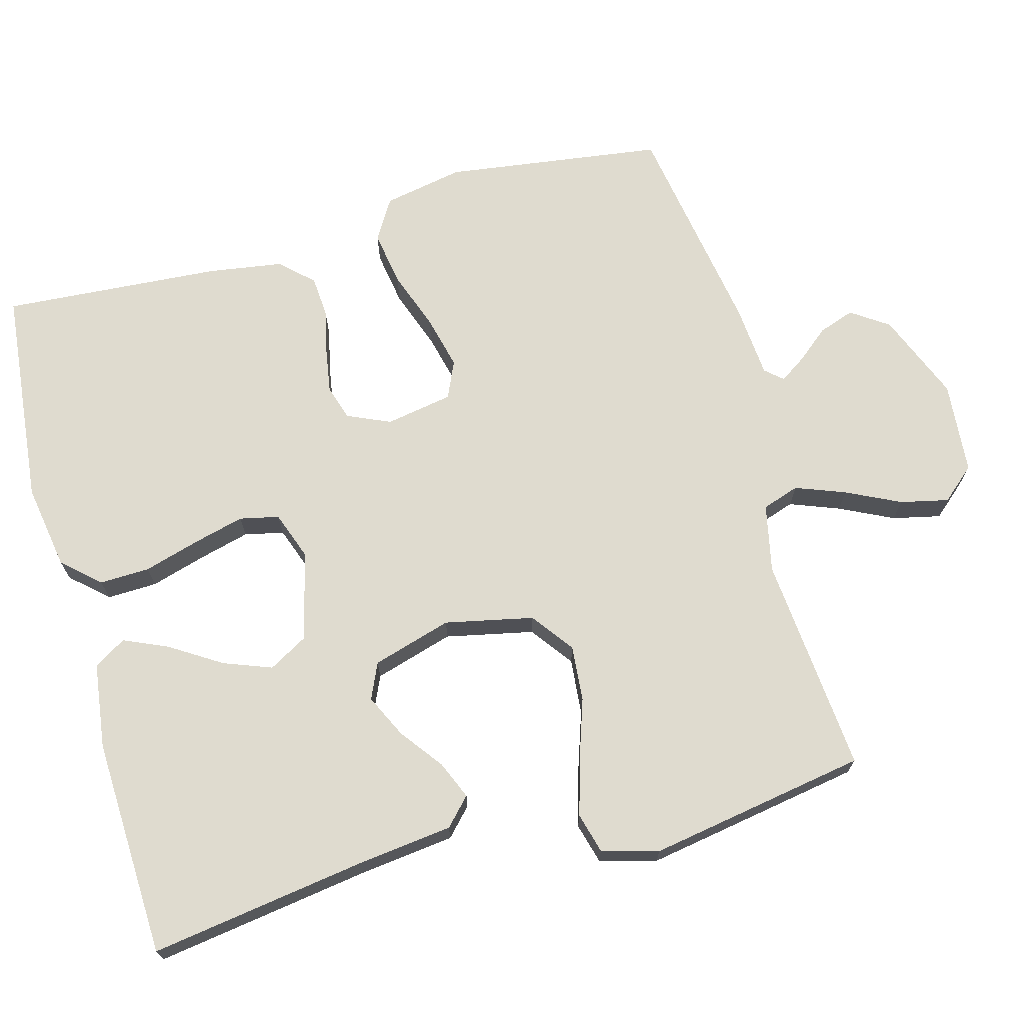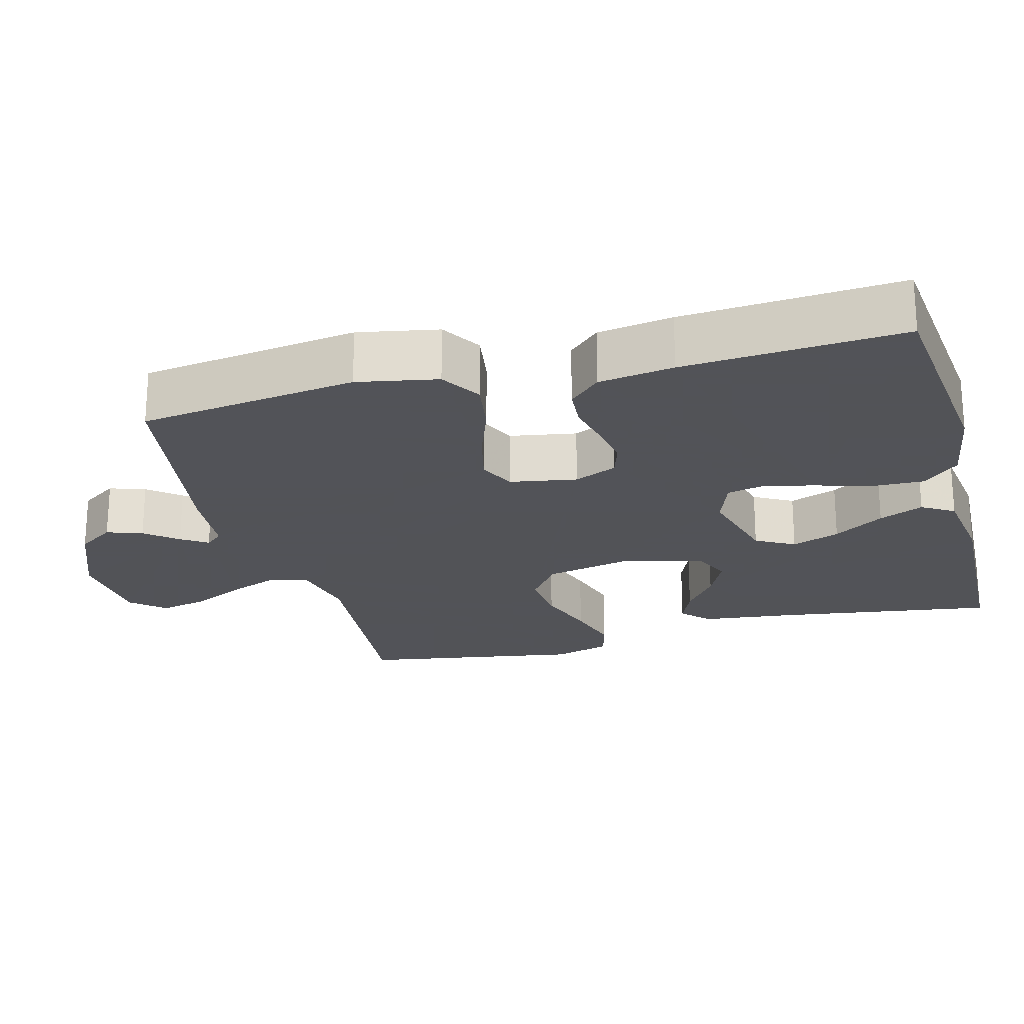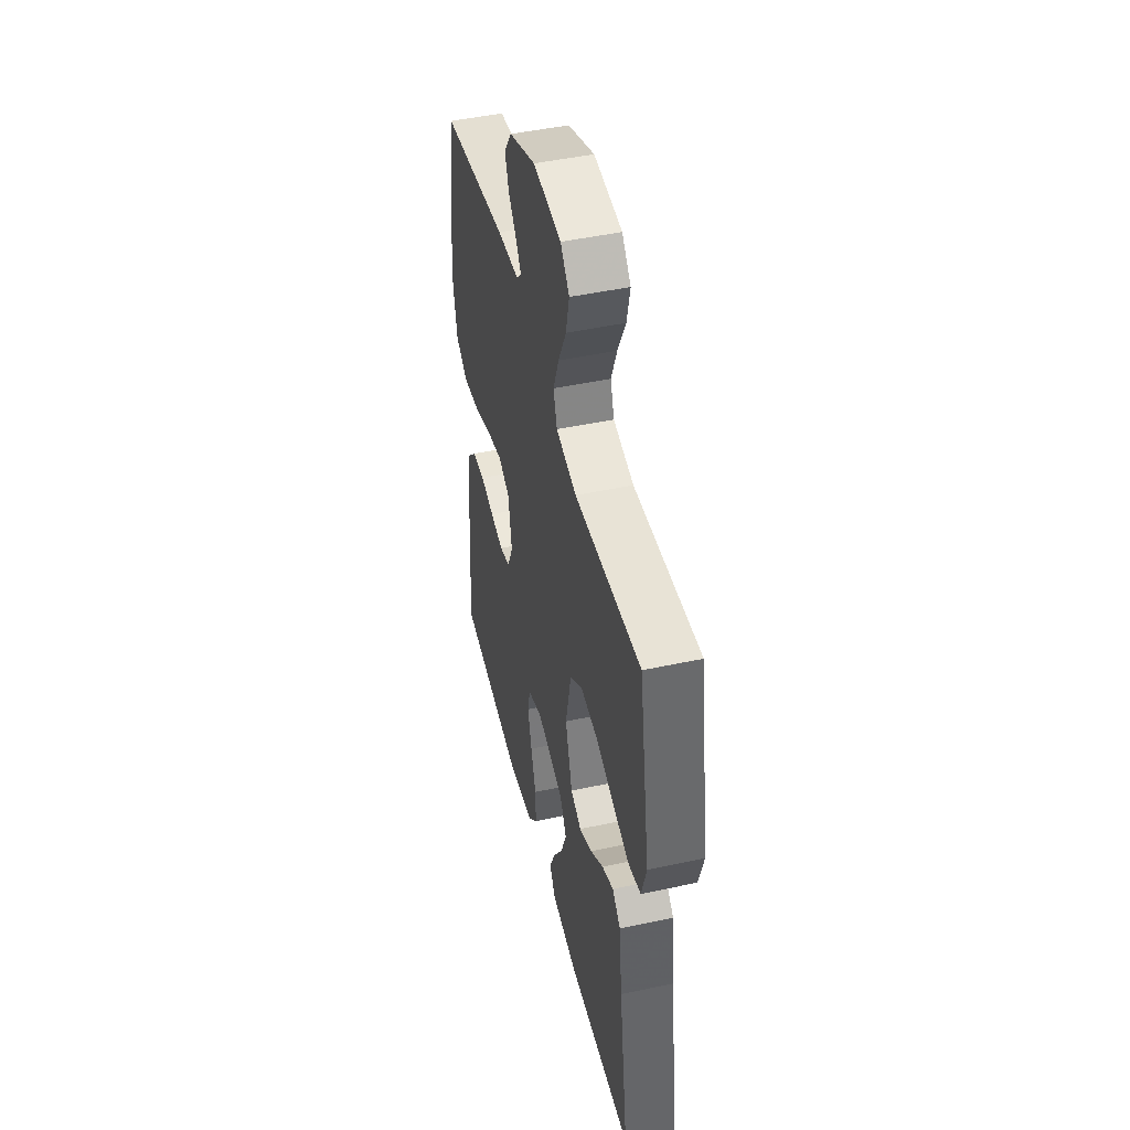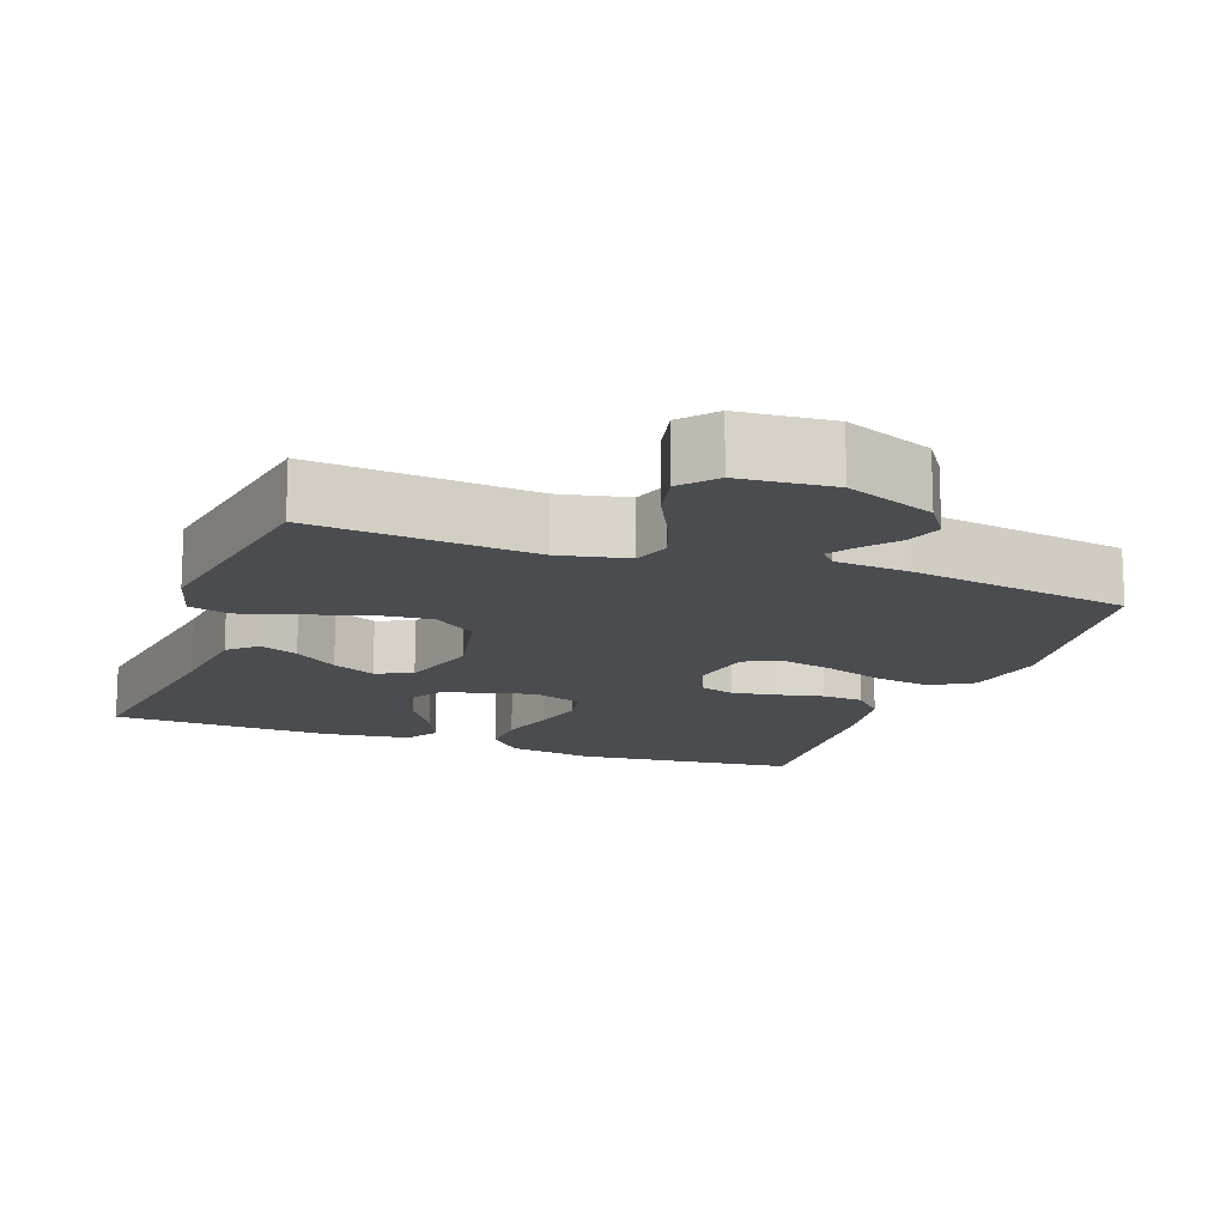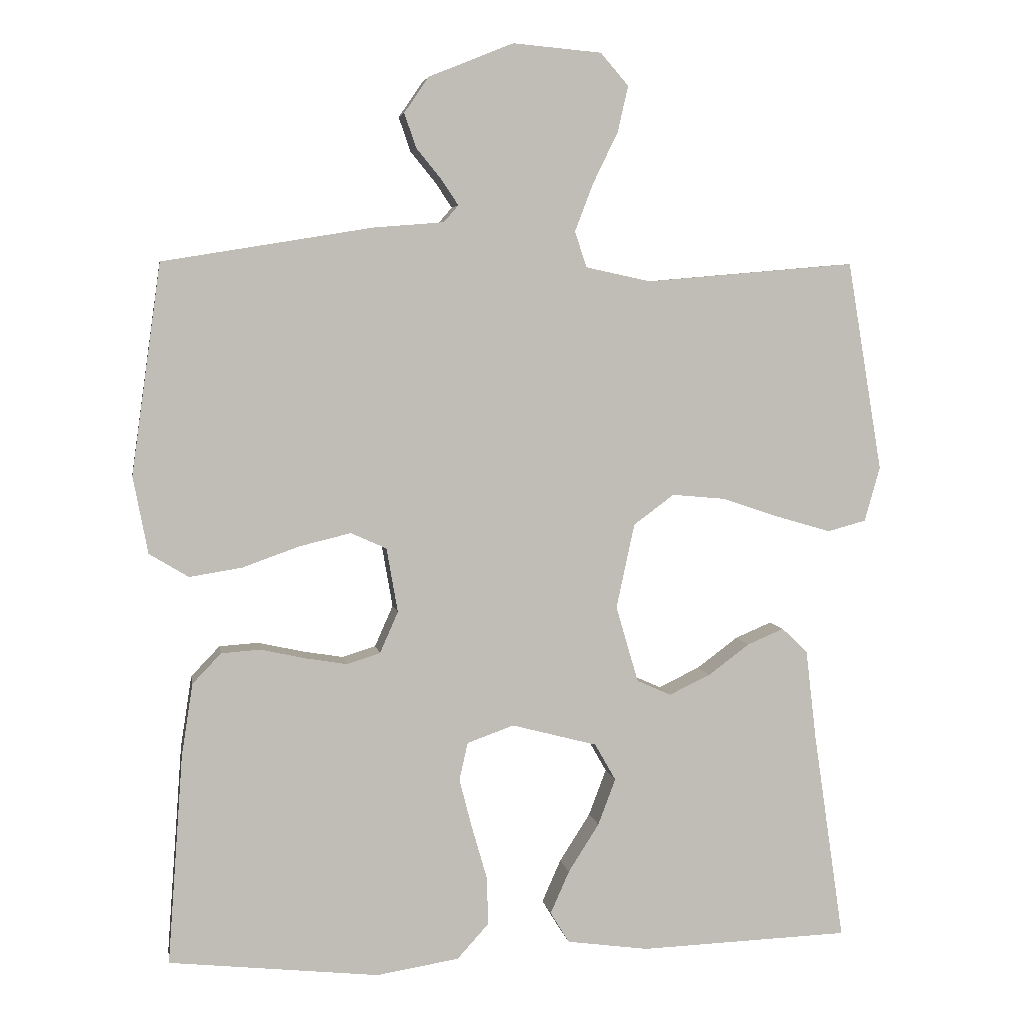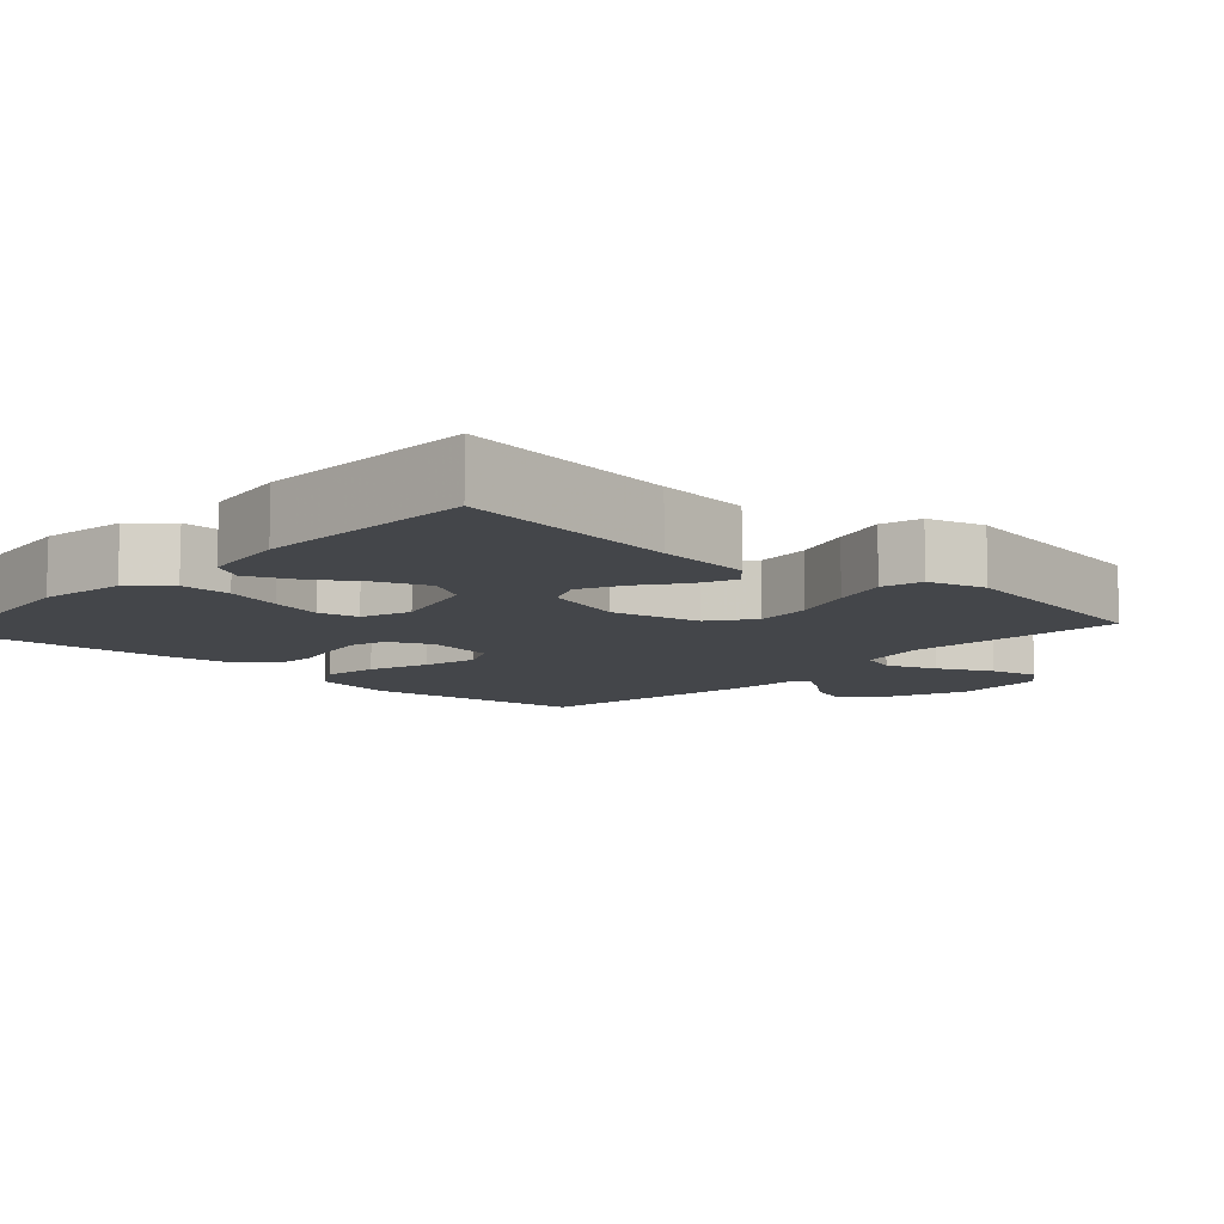
<metadata>
{"format":"obj","ext":"obj","renderer":"f3d","projection":"perspective","resolution":1024,"background":"white","views":[{"elev":70.3,"azim":-105.4,"up":"+Y"},{"elev":-22.5,"azim":105.0,"up":"+Y"},{"elev":47.2,"azim":-103.7,"up":"+Z"},{"elev":-14.7,"azim":-20.1,"up":"+Y"},{"elev":4.9,"azim":170.8,"up":"+Z"},{"elev":-9.7,"azim":-132.3,"up":"+Y"}]}
</metadata>
<code>
v 0.5 0.07 0.5
v 0.542 0.07 0.2
v 0.521 0.07 0.09
v 0.465 0.07 0.056
v 0.39 0.07 0.068
v 0.309 0.07 0.097
v 0.235 0.07 0.115
v 0.184 0.07 0.092
v 0.168 0.07 0
v 0.194 0.07 -0.059
v 0.242 0.07 -0.074
v 0.302 0.07 -0.064
v 0.365 0.07 -0.05
v 0.421 0.07 -0.054
v 0.462 0.07 -0.097
v 0.478 0.07 -0.2
v 0.5 0.07 -0.5
v 0.2 0.07 -0.532
v 0.082 0.07 -0.513
v 0.037 0.07 -0.463
v 0.039 0.07 -0.394
v 0.061 0.07 -0.318
v 0.079 0.07 -0.248
v 0.067 0.07 -0.194
v 0 0.07 -0.17
v -0.122 0.07 -0.202
v -0.152 0.07 -0.255
v -0.127 0.07 -0.321
v -0.083 0.07 -0.39
v -0.056 0.07 -0.451
v -0.083 0.07 -0.495
v -0.2 0.07 -0.511
v -0.5 0.07 -0.5
v -0.456 0.07 -0.2
v -0.441 0.07 -0.072
v -0.404 0.07 -0.037
v -0.352 0.07 -0.059
v -0.293 0.07 -0.103
v -0.234 0.07 -0.131
v -0.185 0.07 -0.109
v -0.153 0.07 0
v -0.179 0.07 0.121
v -0.237 0.07 0.164
v -0.314 0.07 0.157
v -0.397 0.07 0.129
v -0.473 0.07 0.107
v -0.528 0.07 0.122
v -0.55 0.07 0.2
v -0.5 0.07 0.5
v -0.2 0.07 0.474
v -0.107 0.07 0.494
v -0.09 0.07 0.545
v -0.116 0.07 0.613
v -0.152 0.07 0.687
v -0.167 0.07 0.753
v -0.127 0.07 0.799
v 0 0.07 0.81
v 0.121 0.07 0.761
v 0.156 0.07 0.71
v 0.139 0.07 0.661
v 0.103 0.07 0.617
v 0.079 0.07 0.581
v 0.1 0.07 0.557
v 0.2 0.07 0.549
v 0.5 0 0.5
v 0.542 0 0.2
v 0.521 0 0.09
v 0.465 0 0.056
v 0.39 0 0.068
v 0.309 0 0.097
v 0.235 0 0.115
v 0.184 0 0.092
v 0.168 0 0
v 0.194 0 -0.059
v 0.242 0 -0.074
v 0.302 0 -0.064
v 0.365 0 -0.05
v 0.421 0 -0.054
v 0.462 0 -0.097
v 0.478 0 -0.2
v 0.5 0 -0.5
v 0.2 0 -0.532
v 0.082 0 -0.513
v 0.037 0 -0.463
v 0.039 0 -0.394
v 0.061 0 -0.318
v 0.079 0 -0.248
v 0.067 0 -0.194
v 0 0 -0.17
v -0.122 0 -0.202
v -0.152 0 -0.255
v -0.127 0 -0.321
v -0.083 0 -0.39
v -0.056 0 -0.451
v -0.083 0 -0.495
v -0.2 0 -0.511
v -0.5 0 -0.5
v -0.456 0 -0.2
v -0.441 0 -0.072
v -0.404 0 -0.037
v -0.352 0 -0.059
v -0.293 0 -0.103
v -0.234 0 -0.131
v -0.185 0 -0.109
v -0.153 0 0
v -0.179 0 0.121
v -0.237 0 0.164
v -0.314 0 0.157
v -0.397 0 0.129
v -0.473 0 0.107
v -0.528 0 0.122
v -0.55 0 0.2
v -0.5 0 0.5
v -0.2 0 0.474
v -0.107 0 0.494
v -0.09 0 0.545
v -0.116 0 0.613
v -0.152 0 0.687
v -0.167 0 0.753
v -0.127 0 0.799
v 0 0 0.81
v 0.121 0 0.761
v 0.156 0 0.71
v 0.139 0 0.661
v 0.103 0 0.617
v 0.079 0 0.581
v 0.1 0 0.557
v 0.2 0 0.549
f 4 5 6
f 3 4 6
f 2 3 6
f 1 2 6
f 64 1 6
f 63 64 6
f 62 63 6 7
f 59 60 61
f 58 59 61
f 57 58 61
f 56 57 61
f 55 56 61
f 54 55 61
f 53 54 61
f 52 53 61 62
f 62 7 8
f 52 62 8
f 51 52 8
f 48 49 50
f 47 48 50
f 46 47 50
f 45 46 50
f 44 45 50
f 43 44 50 51
f 51 8 9
f 43 51 9
f 42 43 9
f 36 37 38
f 35 36 38
f 34 35 38
f 33 34 38
f 32 33 38
f 31 32 38
f 30 31 38
f 29 30 38
f 28 29 38
f 27 28 38 39
f 26 27 39 40
f 20 21 22
f 19 20 22
f 18 19 22
f 17 18 22
f 16 17 22
f 15 16 22
f 14 15 22
f 13 14 22
f 12 13 22
f 11 12 22 23
f 10 11 23 24
f 10 24 25
f 9 10 25
f 42 9 25
f 41 42 25
f 25 26 40 41
f 70 69 68
f 70 68 67
f 70 67 66
f 70 66 65
f 70 65 128
f 70 128 127
f 71 70 127 126
f 125 124 123
f 125 123 122
f 125 122 121
f 125 121 120
f 125 120 119
f 125 119 118
f 125 118 117
f 126 125 117 116
f 72 71 126
f 72 126 116
f 72 116 115
f 114 113 112
f 114 112 111
f 114 111 110
f 114 110 109
f 114 109 108
f 115 114 108 107
f 73 72 115
f 73 115 107
f 73 107 106
f 102 101 100
f 102 100 99
f 102 99 98
f 102 98 97
f 102 97 96
f 102 96 95
f 102 95 94
f 102 94 93
f 102 93 92
f 103 102 92 91
f 104 103 91 90
f 86 85 84
f 86 84 83
f 86 83 82
f 86 82 81
f 86 81 80
f 86 80 79
f 86 79 78
f 86 78 77
f 86 77 76
f 87 86 76 75
f 88 87 75 74
f 89 88 74
f 89 74 73
f 89 73 106
f 89 106 105
f 105 104 90 89
f 1 65 66 2
f 2 66 67 3
f 3 67 68 4
f 4 68 69 5
f 5 69 70 6
f 6 70 71 7
f 7 71 72 8
f 8 72 73 9
f 9 73 74 10
f 10 74 75 11
f 11 75 76 12
f 12 76 77 13
f 13 77 78 14
f 14 78 79 15
f 15 79 80 16
f 16 80 81 17
f 17 81 82 18
f 18 82 83 19
f 19 83 84 20
f 20 84 85 21
f 21 85 86 22
f 22 86 87 23
f 23 87 88 24
f 24 88 89 25
f 25 89 90 26
f 26 90 91 27
f 27 91 92 28
f 28 92 93 29
f 29 93 94 30
f 30 94 95 31
f 31 95 96 32
f 32 96 97 33
f 33 97 98 34
f 34 98 99 35
f 35 99 100 36
f 36 100 101 37
f 37 101 102 38
f 38 102 103 39
f 39 103 104 40
f 40 104 105 41
f 41 105 106 42
f 42 106 107 43
f 43 107 108 44
f 44 108 109 45
f 45 109 110 46
f 46 110 111 47
f 47 111 112 48
f 48 112 113 49
f 49 113 114 50
f 50 114 115 51
f 51 115 116 52
f 52 116 117 53
f 53 117 118 54
f 54 118 119 55
f 55 119 120 56
f 56 120 121 57
f 57 121 122 58
f 58 122 123 59
f 59 123 124 60
f 60 124 125 61
f 61 125 126 62
f 62 126 127 63
f 63 127 128 64
f 64 128 65 1

</code>
